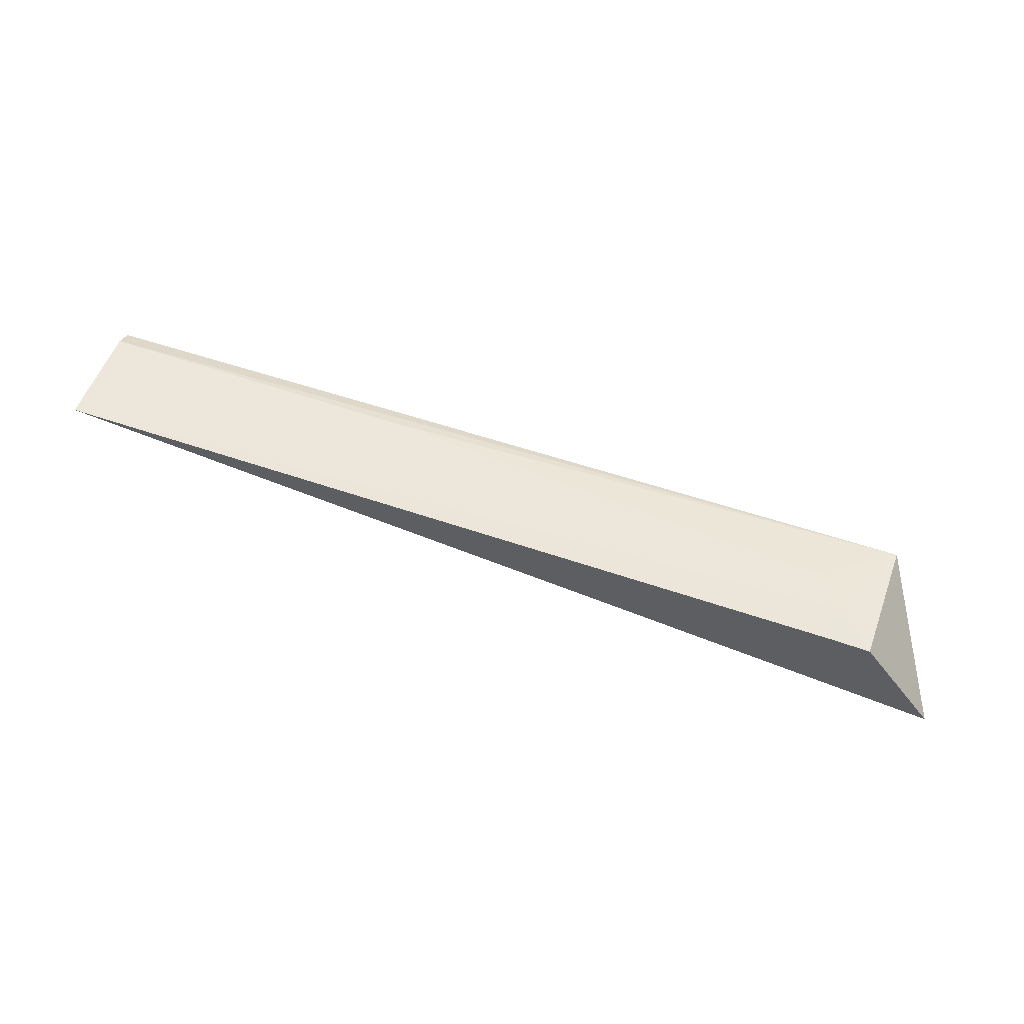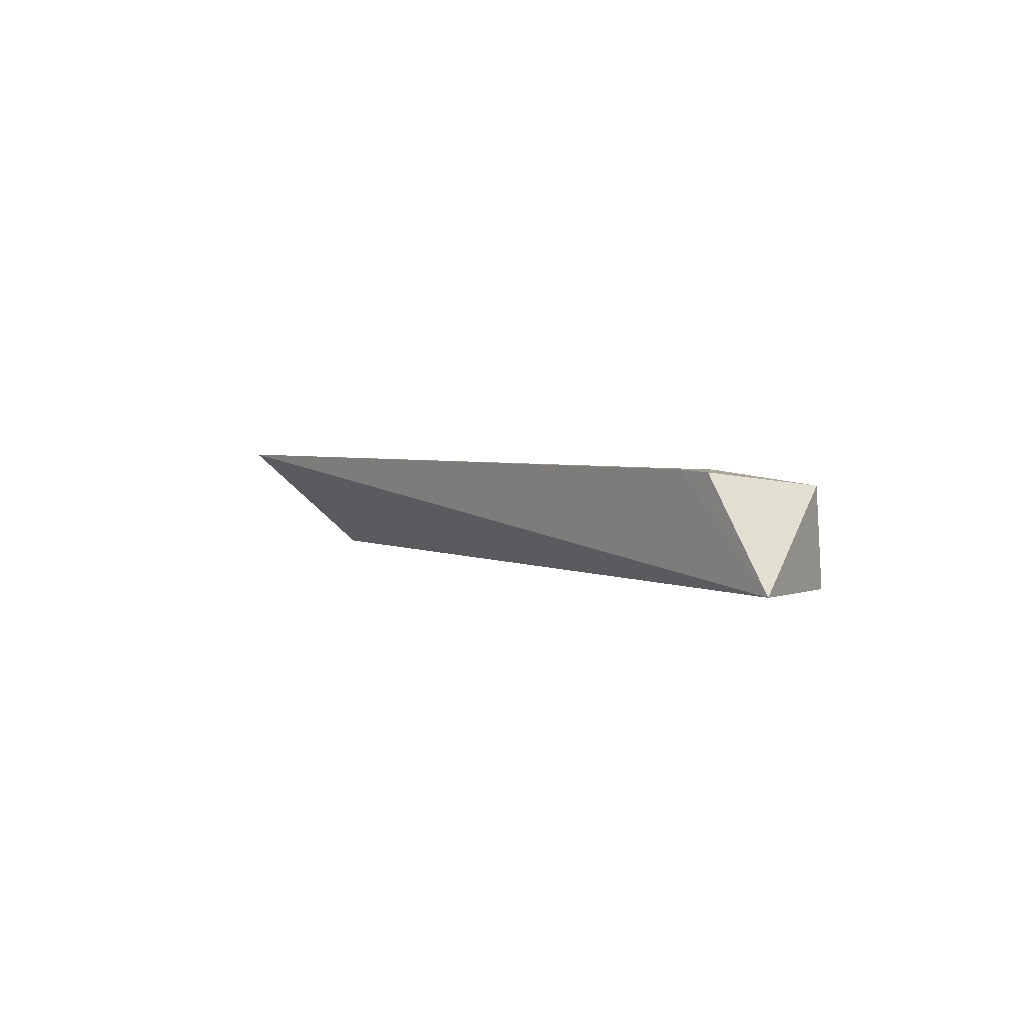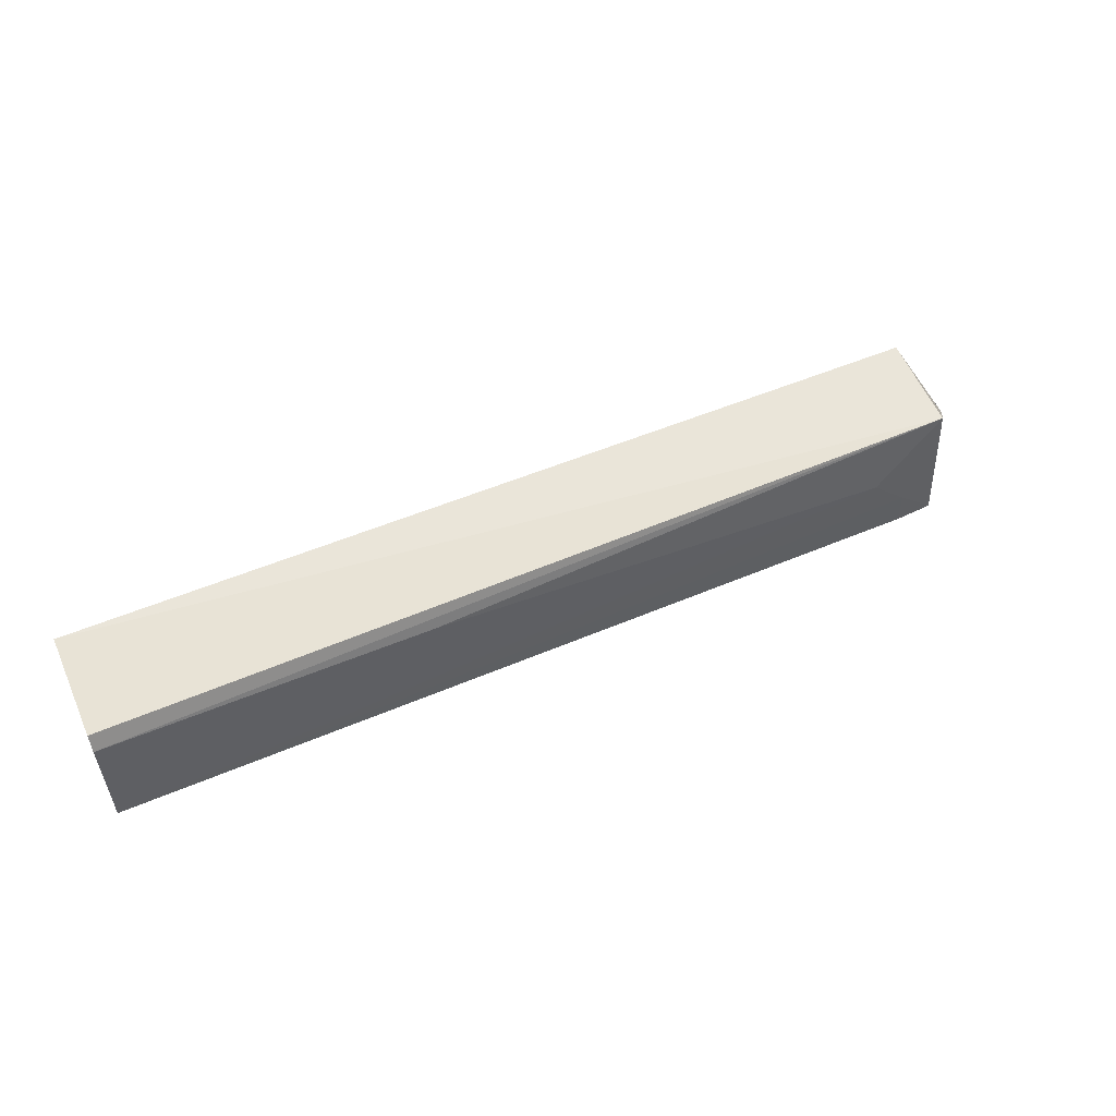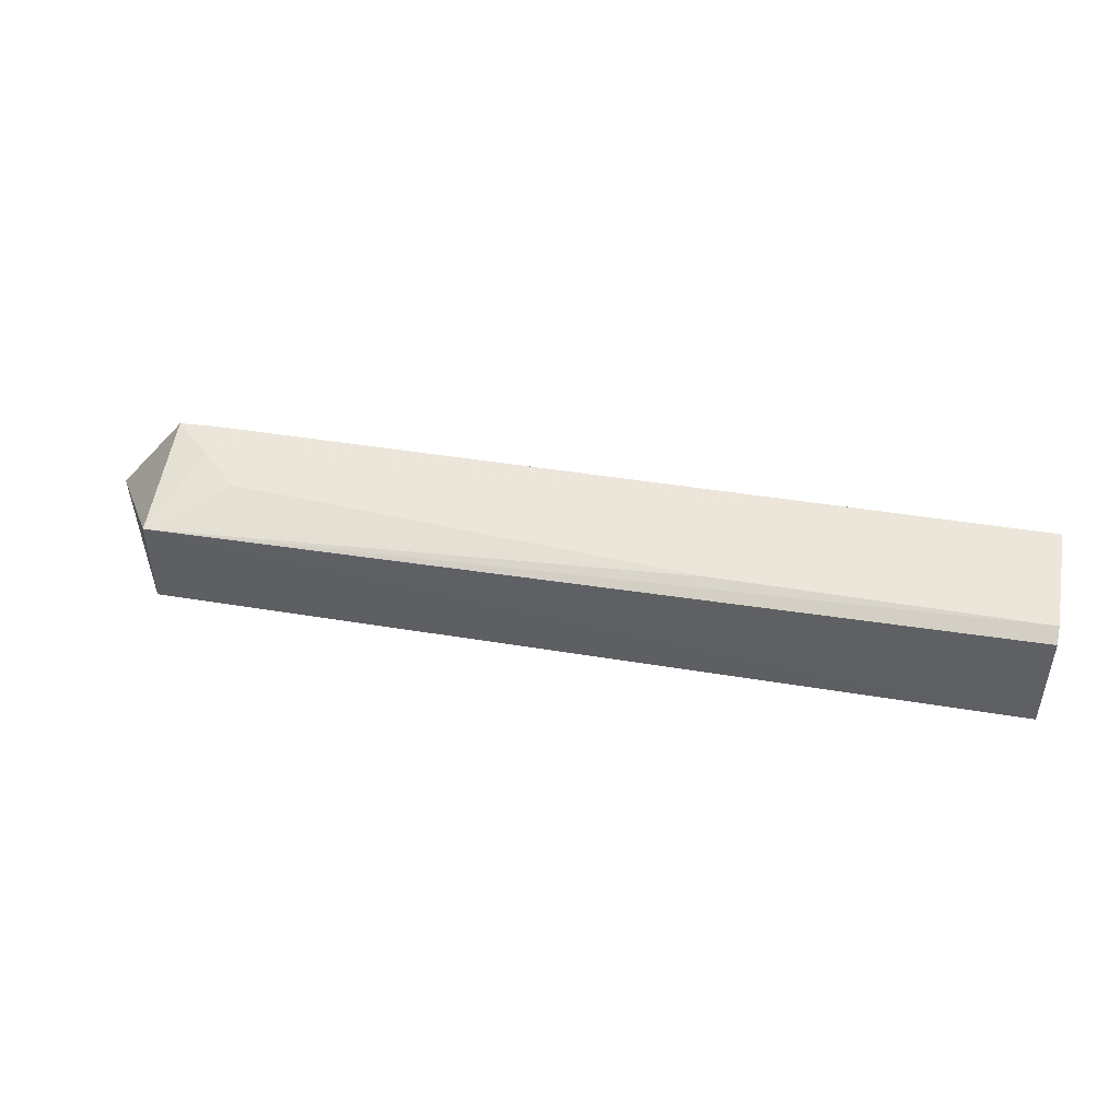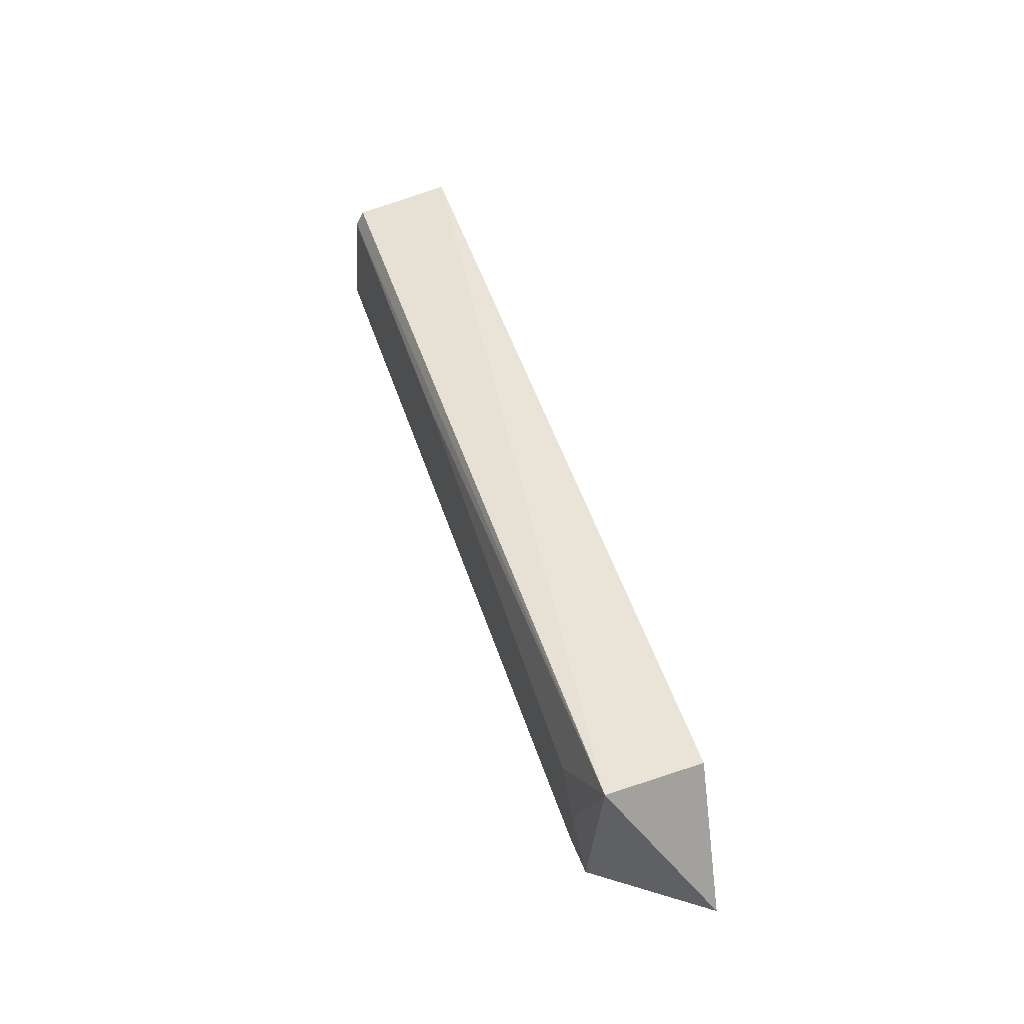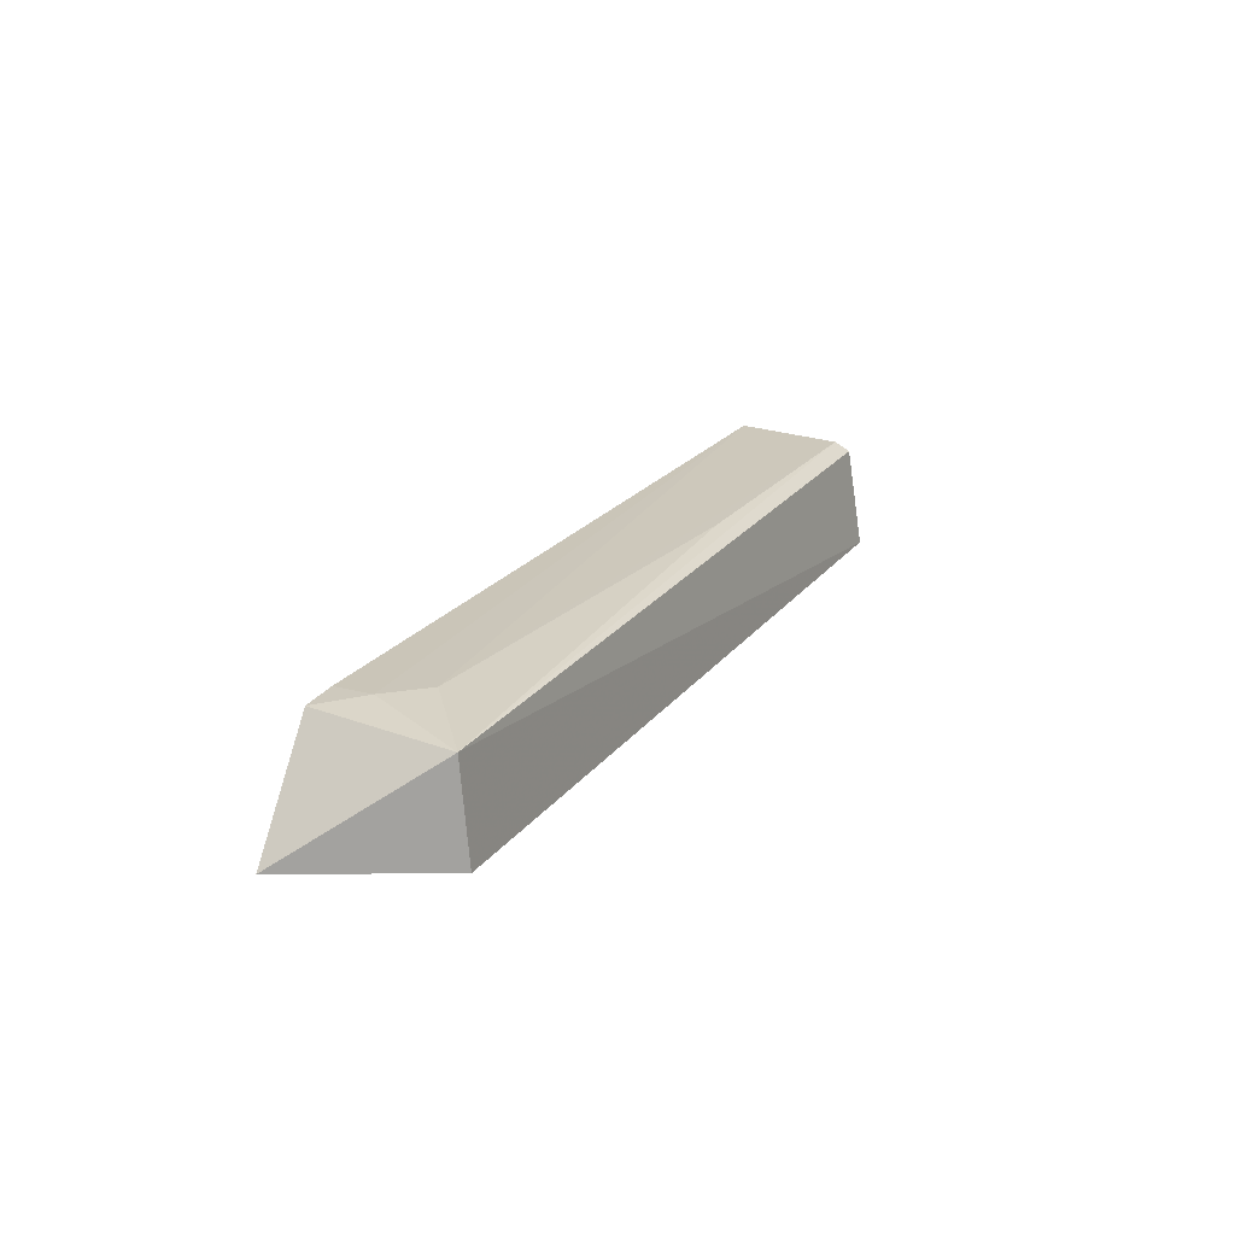
<metadata>
{"format":"obj","ext":"obj","renderer":"f3d","projection":"perspective","resolution":1024,"background":"white","views":[{"elev":57.4,"azim":-160.5,"up":"+Y"},{"elev":2.6,"azim":-124.2,"up":"+Y"},{"elev":54.9,"azim":156.3,"up":"+Z"},{"elev":51.9,"azim":9.9,"up":"+Y"},{"elev":48.1,"azim":-107.2,"up":"+Z"},{"elev":19.7,"azim":-65.1,"up":"+Y"}]}
</metadata>
<code>
v -0.04002 0.05949 0.1341
v -0.04002 0.04263 0.1368
v -0.03999 0.06201 0.1136
v -0.1878 0.06091 0.1139
v -0.1879 0.05862 0.1355
v -0.2005 0.04357 0.1141
v -0.09551 0.06077 0.1311
v -0.1814 0.06125 0.1138
v -0.1878 0.04271 0.1369
v -0.04002 0.0609 0.1314
v -0.1754 0.06095 0.1257
v -0.1814 0.06116 0.12
f 5 2 1
f 6 3 2
f 6 5 4
f 8 6 4
f 8 3 6
f 9 6 2
f 9 2 5
f 9 5 6
f 10 7 5
f 10 5 1
f 10 1 2
f 10 2 3
f 11 10 3
f 11 7 10
f 11 5 7
f 12 11 3
f 12 3 8
f 12 8 4
f 12 4 5
f 12 5 11

</code>
